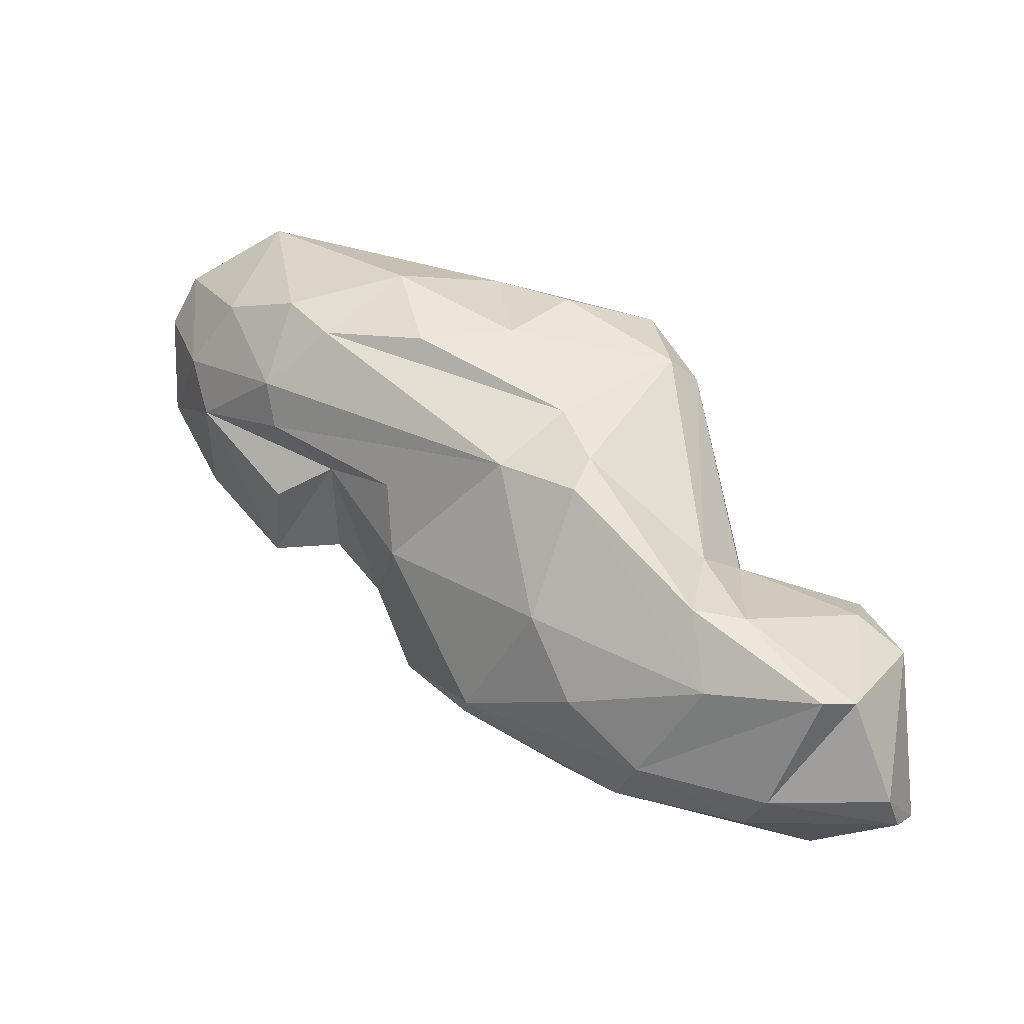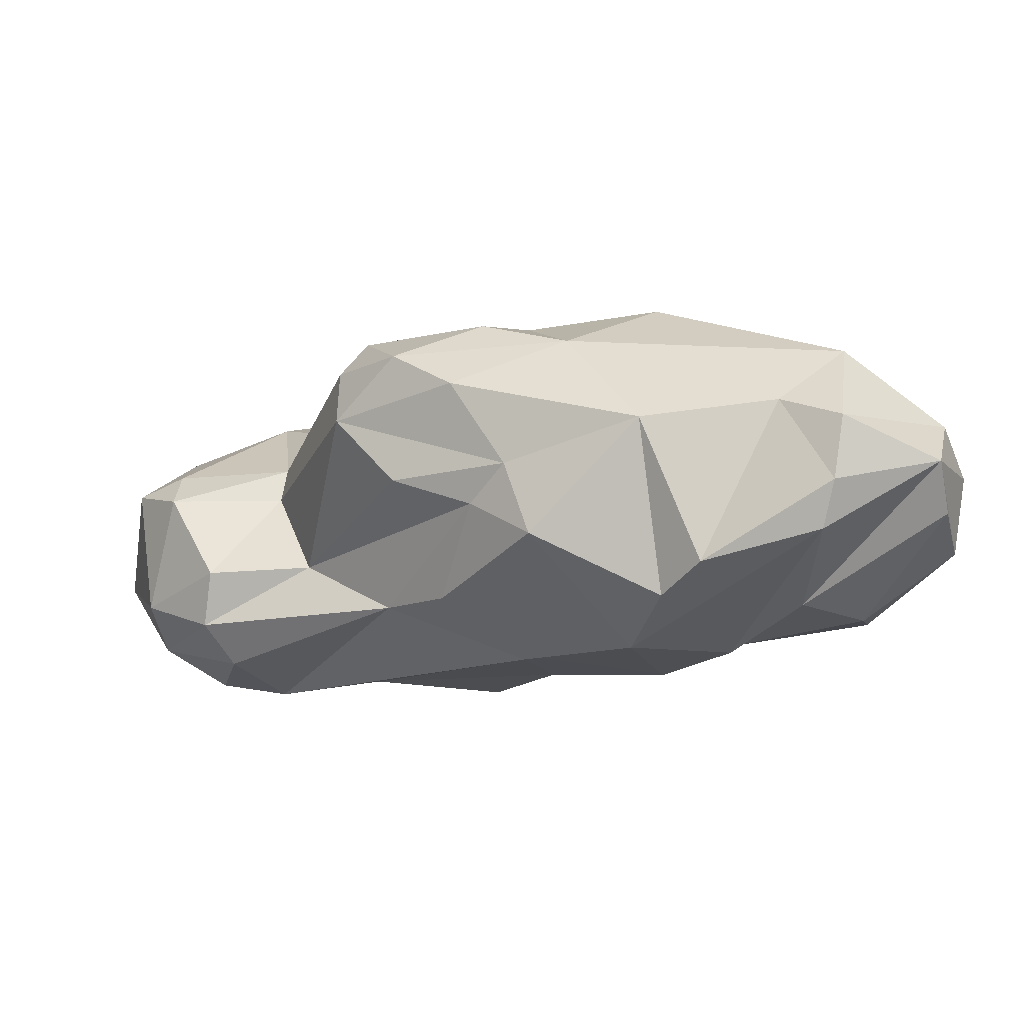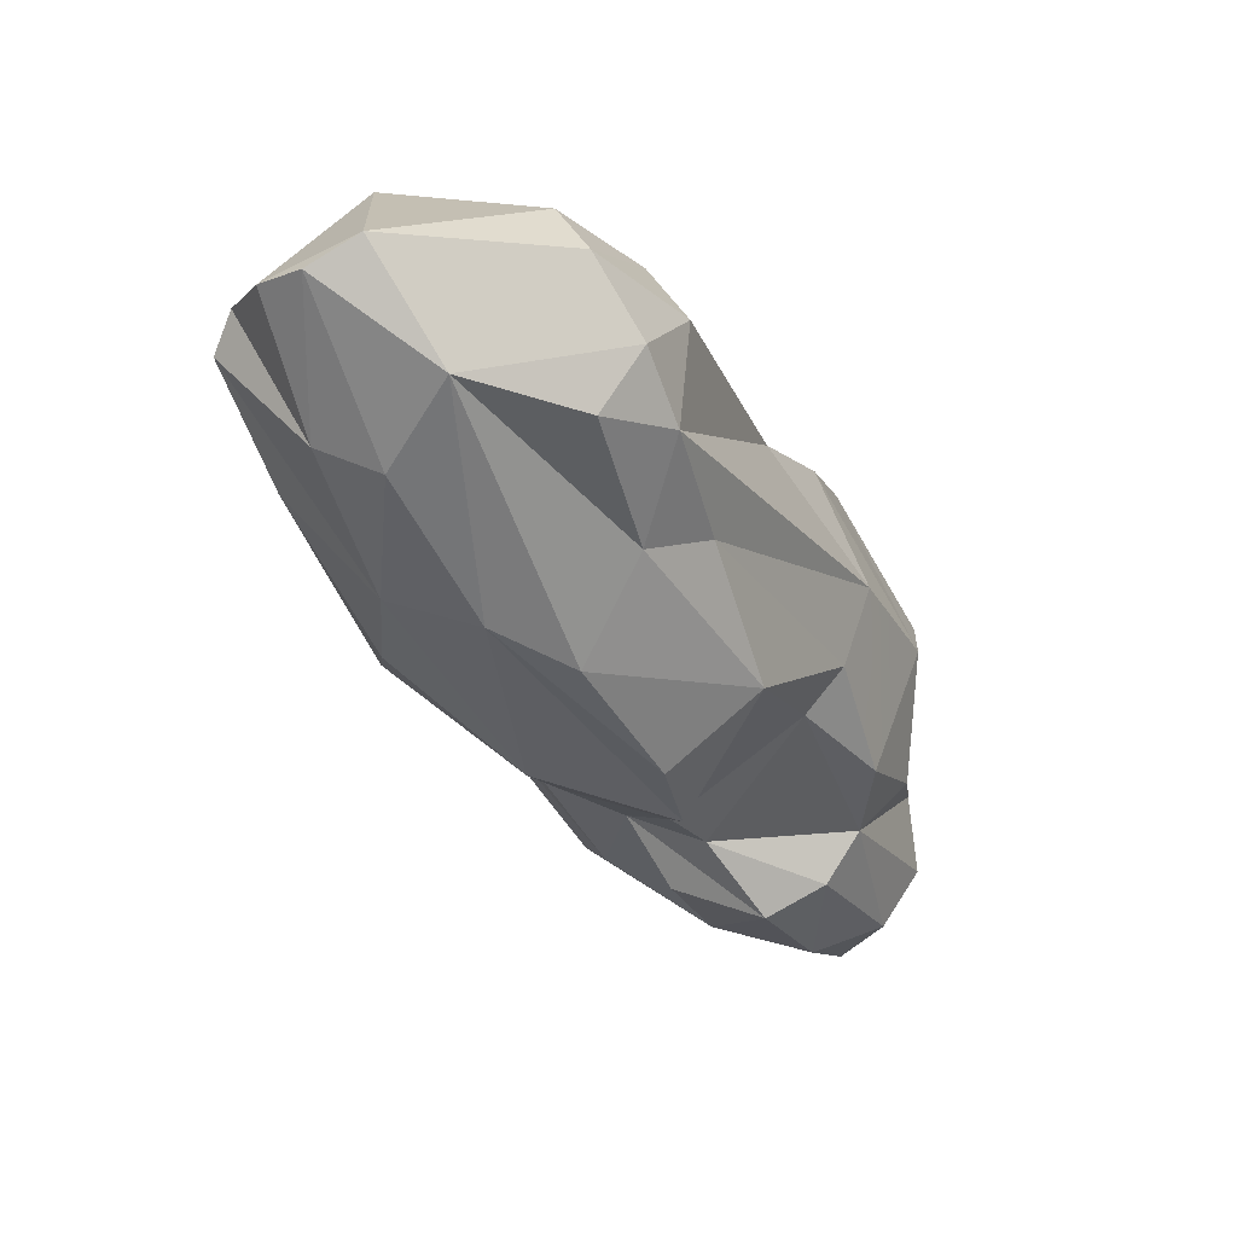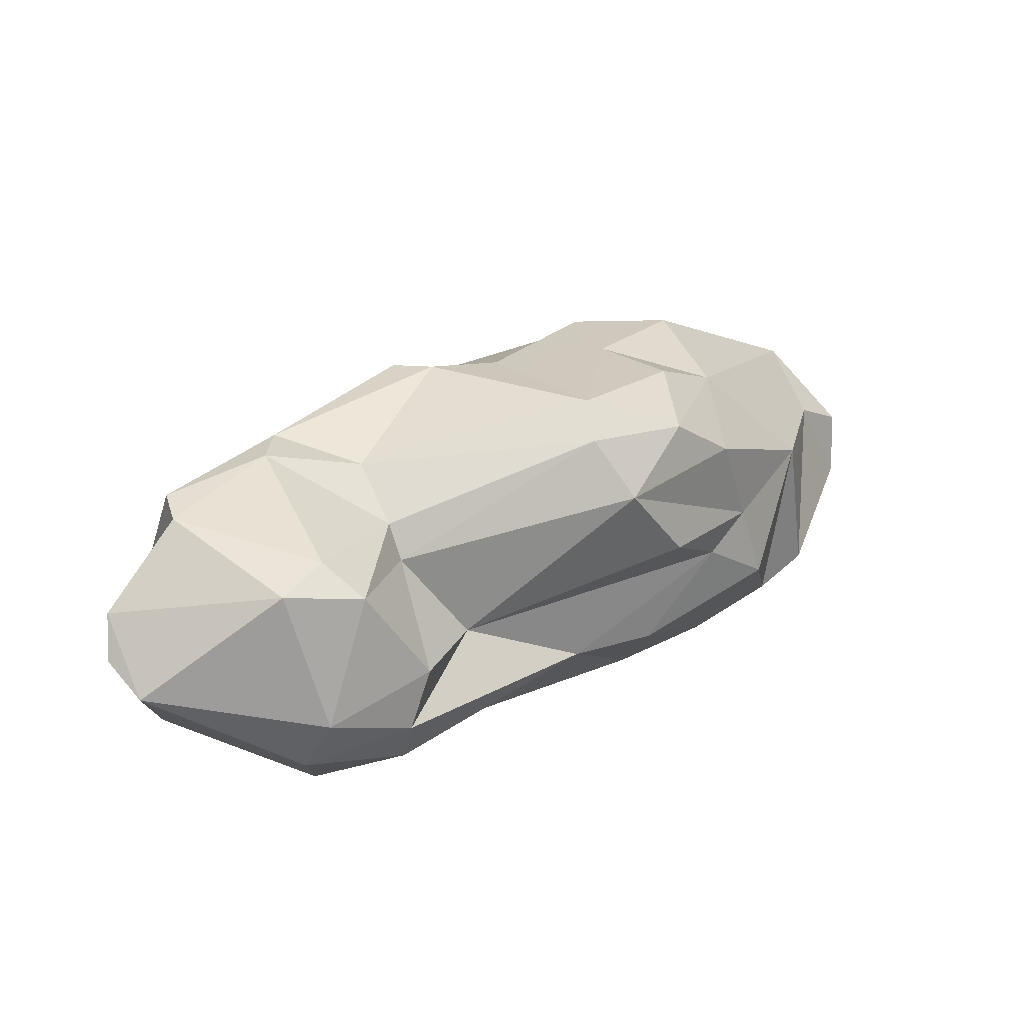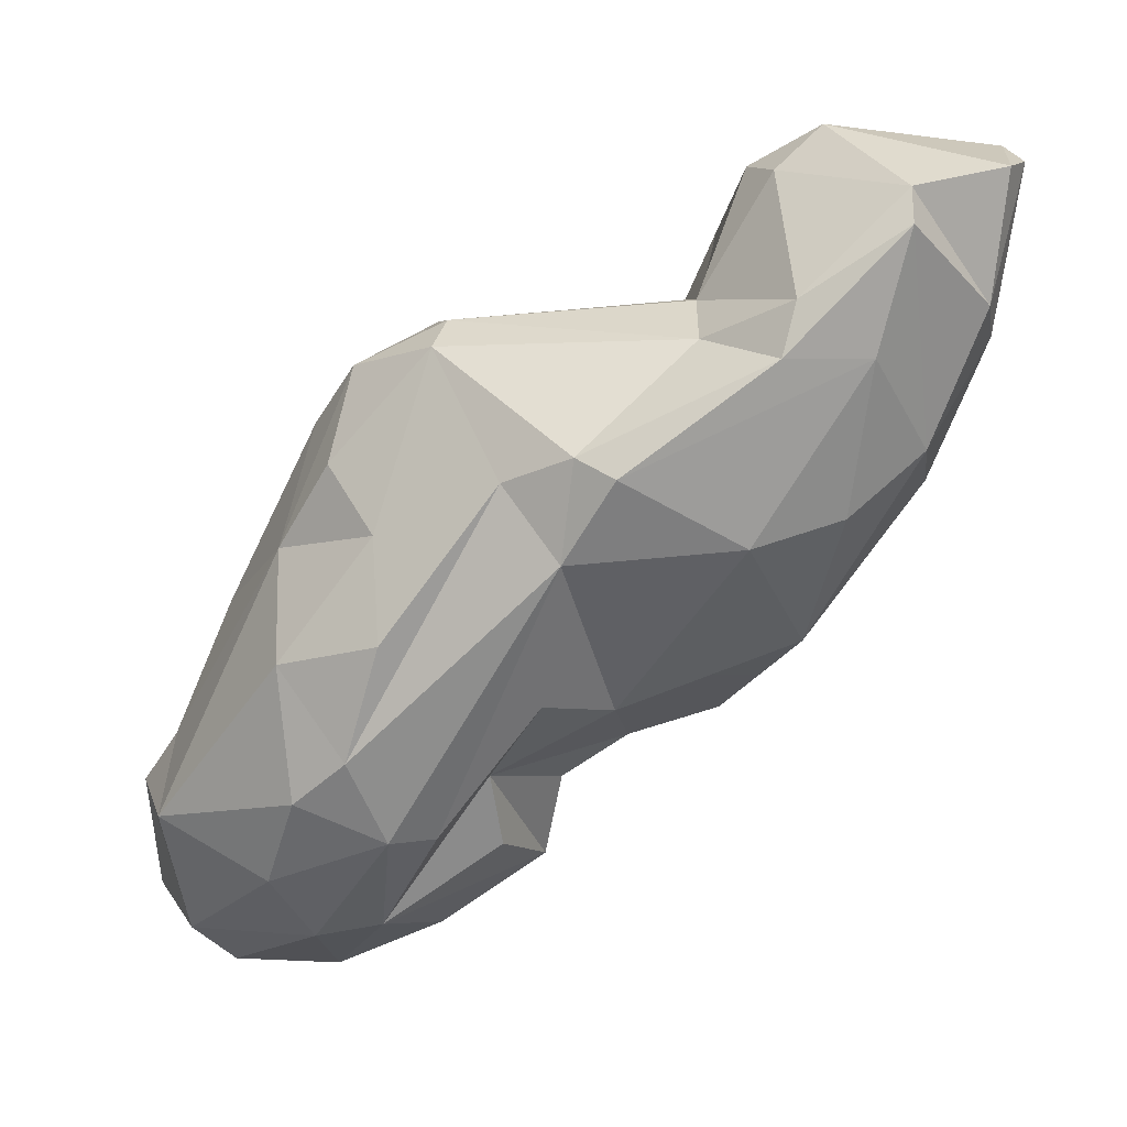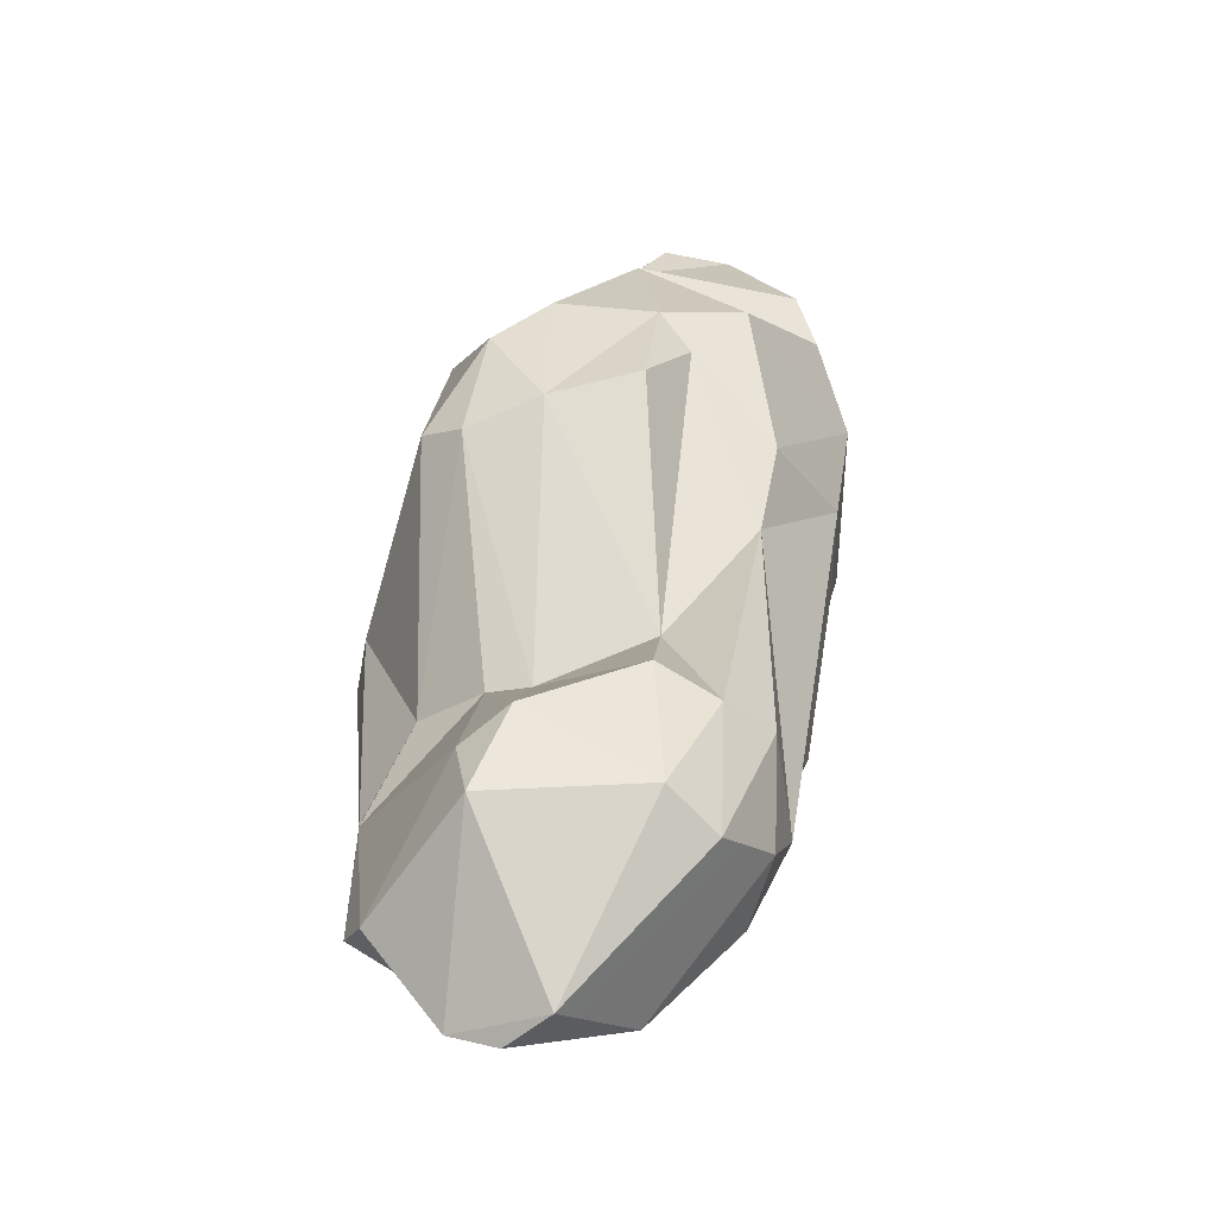
<metadata>
{"format":"obj","ext":"obj","renderer":"f3d","projection":"perspective","resolution":1024,"background":"white","views":[{"elev":49.0,"azim":-96.8,"up":"+Y"},{"elev":-7.9,"azim":72.5,"up":"+Y"},{"elev":13.8,"azim":-56.3,"up":"+Z"},{"elev":16.2,"azim":-8.6,"up":"+Y"},{"elev":-5.9,"azim":-154.9,"up":"+Z"},{"elev":72.3,"azim":-76.3,"up":"+Z"}]}
</metadata>
<code>
o Asteroids.005
v -0.3192 -0.4442 -1.14
v -0.7187 -1.316 -0.1115
v -0.8144 -0.846 -0.9493
v 2.605 0.5601 -1.118
v 2.25 0.4513 -0.2169
v 2.446 -0.5707 -0.5843
v 0.2449 -0.7432 1.056
v 0.853 -0.7184 0.8045
v 1.358 -0.08196 0.7408
v -1.626 0.6764 -0.07135
v -0.5185 0.2184 -1.013
v -1.607 -0.3202 -0.5608
v -1.906 -0.8948 0.1855
v -1.638 -1.109 0.8221
v -2.848 -0.7666 1.879
v -2.453 0.6856 1.051
v -1.046 1.376 0.3076
v 0.7872 -1.151 0.1482
v 0.3488 -1.23 -0.231
v 0.7402 -1.245 -0.9744
v 2.81 -0.3616 -1.336
v 2.018 -0.8058 -1.55
v 3.003 0.1164 -2.143
v 0.1509 -0.4019 -1.417
v 0.9552 -1.028 -1.452
v 0.1664 -1.071 -0.5145
v 1.87 -0.407 -2.703
v 1.575 0.4205 -2.48
v 2.395 0.09825 -2.661
v -1.105 -1.222 0.7922
v -2.712 0.7505 2.073
v -2.978 0.01358 1.455
v -3.169 0.1743 2.282
v -2.015 0.3441 2.642
v -1.735 0.4832 2.343
v -1.887 -0.9497 2.409
v -1.72 -0.6117 2.583
v -2.976 -0.3518 2.56
v 0.5615 0.6165 -1.838
v -0.207 0.6637 -1.008
v -0.605 1.226 -0.178
v 0.3378 0.3073 -1.426
v 0.4056 -0.6795 -1.934
v -2.061 0.9912 1.394
v -2.873 -0.3756 1.339
v -2.358 -0.6025 0.4774
v 1.637 0.9255 -2.113
v 2.474 0.9627 -1.69
v 2.538 0.4436 -2.439
v 2.957 0.4109 -1.429
v 2.943 -0.03519 -1.365
v 0.5258 1.478 -0.6542
v 0.8429 1.319 -1.371
v -0.265 1.378 0.3344
v 0.6112 1.398 0.05004
v -1.21 0.4992 1.556
v -1.459 0.2449 2.453
v -1.134 0.2457 1.622
v 1.536 -1.102 -0.4166
v 1.411 -1.112 -1.25
v 2.095 -0.778 -0.4324
v -2.117 0.274 0.137
v 0.6983 -0.9419 -1.749
v 2.446 -0.4562 -2.542
v 1.552 -0.8936 -2.293
v -2.168 -1.178 1.614
v -1.802 -1.236 1.939
v 1.458 1.137 0.03852
v 1.16 -0.5915 -2.413
v 0.9626 1.048 1.216
v 0.9928 1.314 0.5377
v 0.2704 1.272 1.244
v 1.816 -0.3379 0.4491
v 1.638 0.1793 0.576
v 0.7609 0.9035 -1.87
v 0.5695 0.6115 1.55
v -0.6451 -0.3543 1.485
v 0.9859 0.1181 1.22
v -3.178 -0.1286 2.381
v -1.211 -0.9761 -0.5442
v 0.2878 1.025 1.461
v -2.754 0.8476 1.815
v -2.535 -0.05951 0.5878
v -1.981 1.046 1.027
v -1.002 -0.3846 2.213
v -1.137 -0.7921 2.228
v 2.86 -0.2269 -2.262
v 1.992 -0.9044 -2.042
v -1.375 0.8591 1.23
v 1.275 1.452 -0.7434
v 1.189 0.1928 -2.406
v 1.4 0.7821 0.9064
v -1.169 -1.097 1.979
v 1.251 1.275 -1.621
v -1.605 -1.312 1.471
v -0.7689 1.388 0.4594
v 0.3914 0.002133 -1.87
f 1 2 3
f 4 5 6
f 7 8 9
f 10 11 12
f 13 14 15
f 10 16 17
f 18 19 20
f 18 8 7
f 21 22 23
f 24 25 26
f 27 28 29
f 18 30 19
f 2 14 13
f 31 32 33
f 34 35 31
f 36 37 38
f 39 40 41
f 42 43 24
f 35 44 31
f 45 46 15
f 47 48 49
f 23 50 51
f 52 53 54
f 54 55 52
f 56 57 58
f 21 59 60
f 5 61 6
f 11 1 3
f 21 61 59
f 12 62 10
f 24 63 25
f 27 64 65
f 66 67 15
f 4 68 5
f 63 69 65
f 70 71 72
f 72 55 54
f 48 50 49
f 48 68 4
f 1 26 2
f 73 5 74
f 28 47 49
f 41 53 75
f 76 77 78
f 38 79 15
f 77 9 78
f 78 74 76
f 12 11 3
f 2 80 3
f 27 29 64
f 70 81 76
f 82 16 83
f 84 82 44
f 22 21 60
f 63 65 25
f 9 77 7
f 85 86 77
f 64 29 23
f 23 22 87
f 85 57 37
f 37 86 85
f 88 22 25
f 22 88 87
f 14 66 15
f 84 44 89
f 75 47 28
f 5 73 61
f 12 3 46
f 12 83 62
f 71 70 68
f 20 26 25
f 22 60 25
f 46 13 15
f 80 46 3
f 90 53 52
f 55 90 52
f 76 81 58
f 73 9 8
f 82 83 32
f 83 46 45
f 75 28 91
f 91 28 27
f 5 92 74
f 68 92 5
f 93 36 67
f 86 37 36
f 40 39 42
f 39 91 42
f 17 16 84
f 16 82 84
f 21 6 61
f 75 53 94
f 1 24 26
f 42 24 1
f 93 95 7
f 89 96 84
f 89 81 72
f 67 36 38
f 67 38 15
f 10 17 41
f 11 10 41
f 33 79 38
f 4 6 51
f 69 63 43
f 63 24 43
f 35 56 44
f 44 56 89
f 11 41 40
f 69 27 65
f 69 91 27
f 50 4 51
f 48 4 50
f 64 88 65
f 65 88 25
f 41 75 39
f 39 75 91
f 71 55 72
f 55 71 68
f 46 80 13
f 13 80 2
f 42 91 97
f 42 97 43
f 25 60 20
f 60 59 20
f 14 95 66
f 49 29 28
f 29 49 23
f 16 62 83
f 95 14 30
f 30 14 2
f 74 92 76
f 94 47 75
f 47 94 48
f 57 35 34
f 57 56 35
f 41 17 96
f 19 30 2
f 19 2 26
f 92 70 76
f 49 50 23
f 31 44 82
f 19 26 20
f 12 46 83
f 86 36 93
f 11 40 42
f 81 56 58
f 23 51 21
f 21 51 6
f 88 64 87
f 23 87 64
f 18 7 95
f 9 74 78
f 73 74 9
f 90 94 53
f 70 72 81
f 59 18 20
f 73 8 59
f 66 95 67
f 93 67 95
f 33 32 79
f 94 90 48
f 54 41 96
f 53 41 54
f 7 86 93
f 77 86 7
f 37 34 38
f 34 37 57
f 61 73 59
f 38 34 33
f 34 31 33
f 68 70 92
f 58 57 85
f 59 8 18
f 83 45 32
f 72 54 96
f 89 72 96
f 18 95 30
f 76 58 77
f 11 42 1
f 68 90 55
f 58 85 77
f 89 56 81
f 15 79 45
f 32 45 79
f 31 82 32
f 97 91 43
f 91 69 43
f 17 84 96
f 68 48 90
f 10 62 16

</code>
